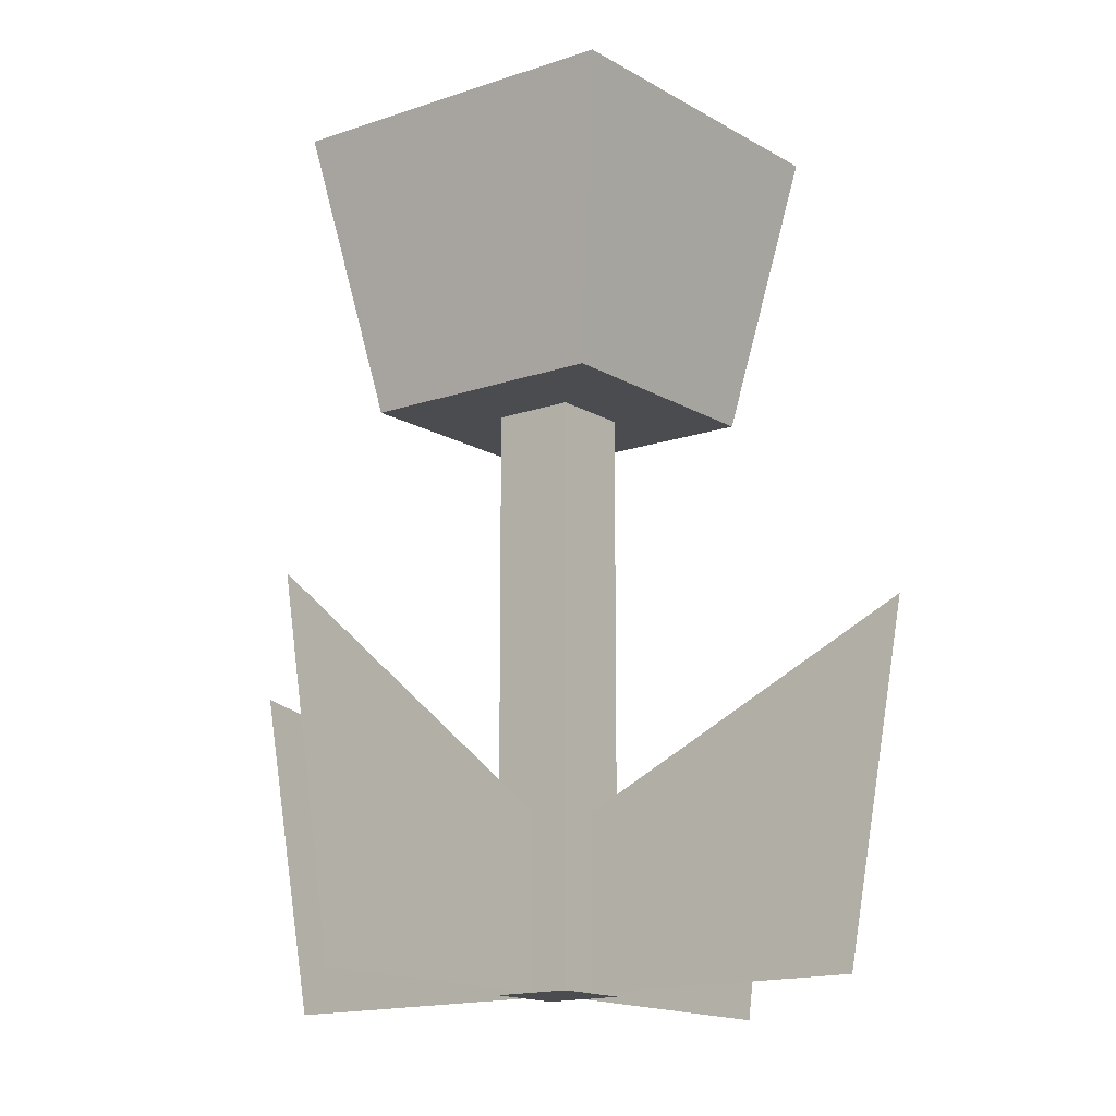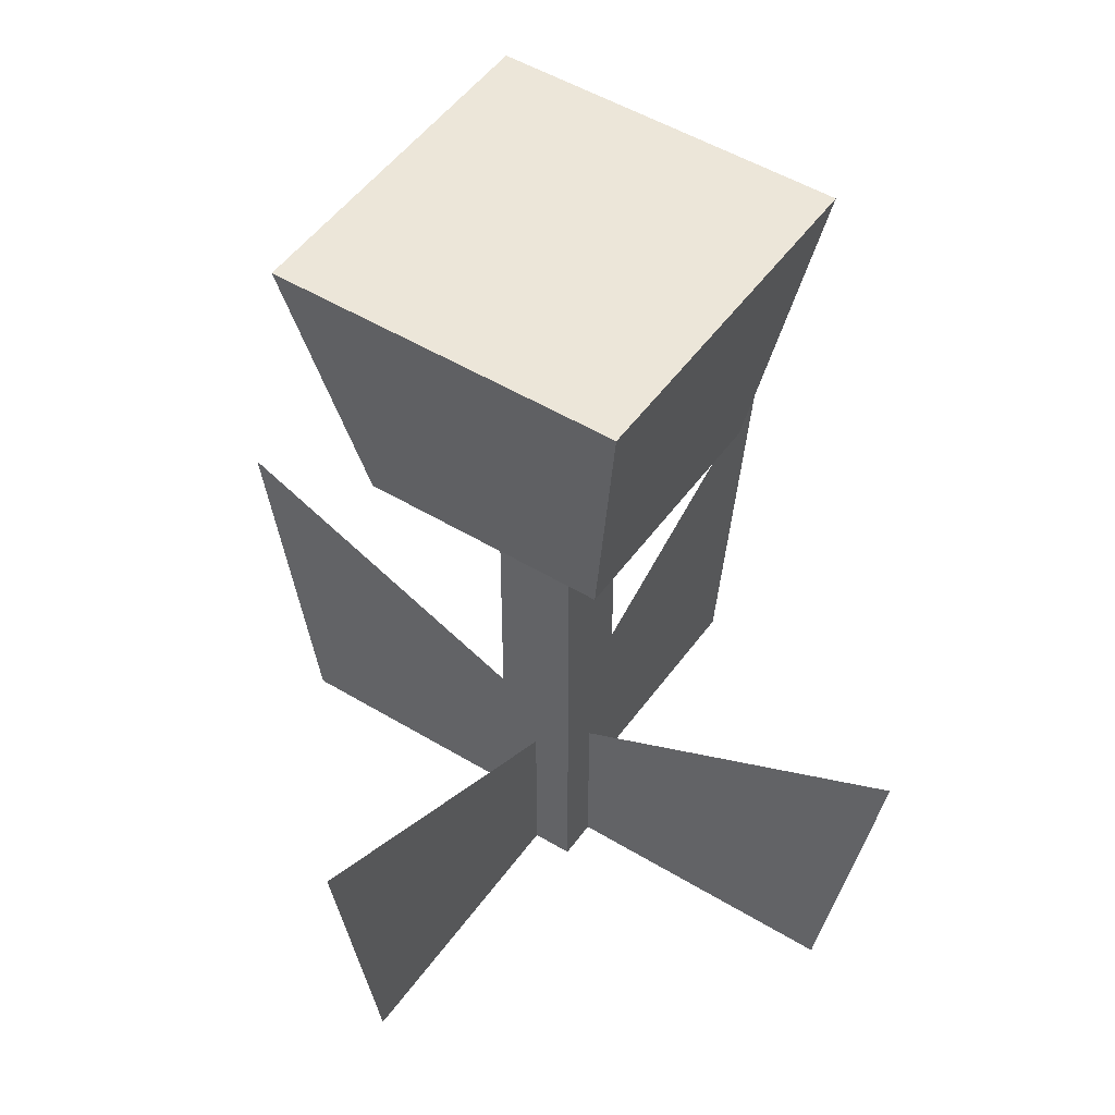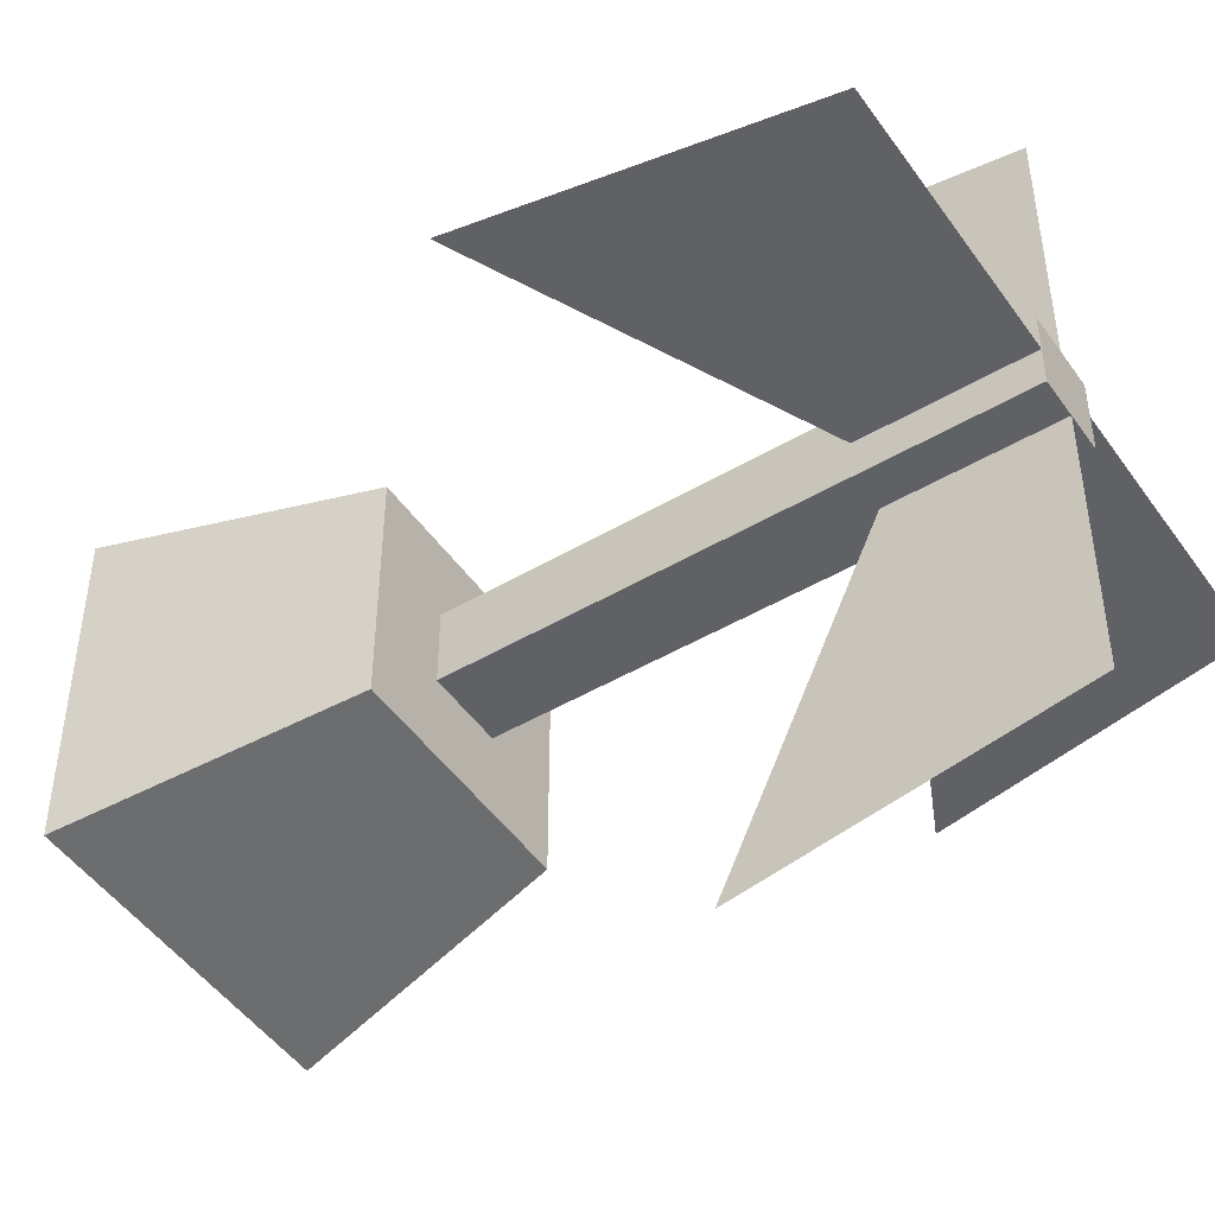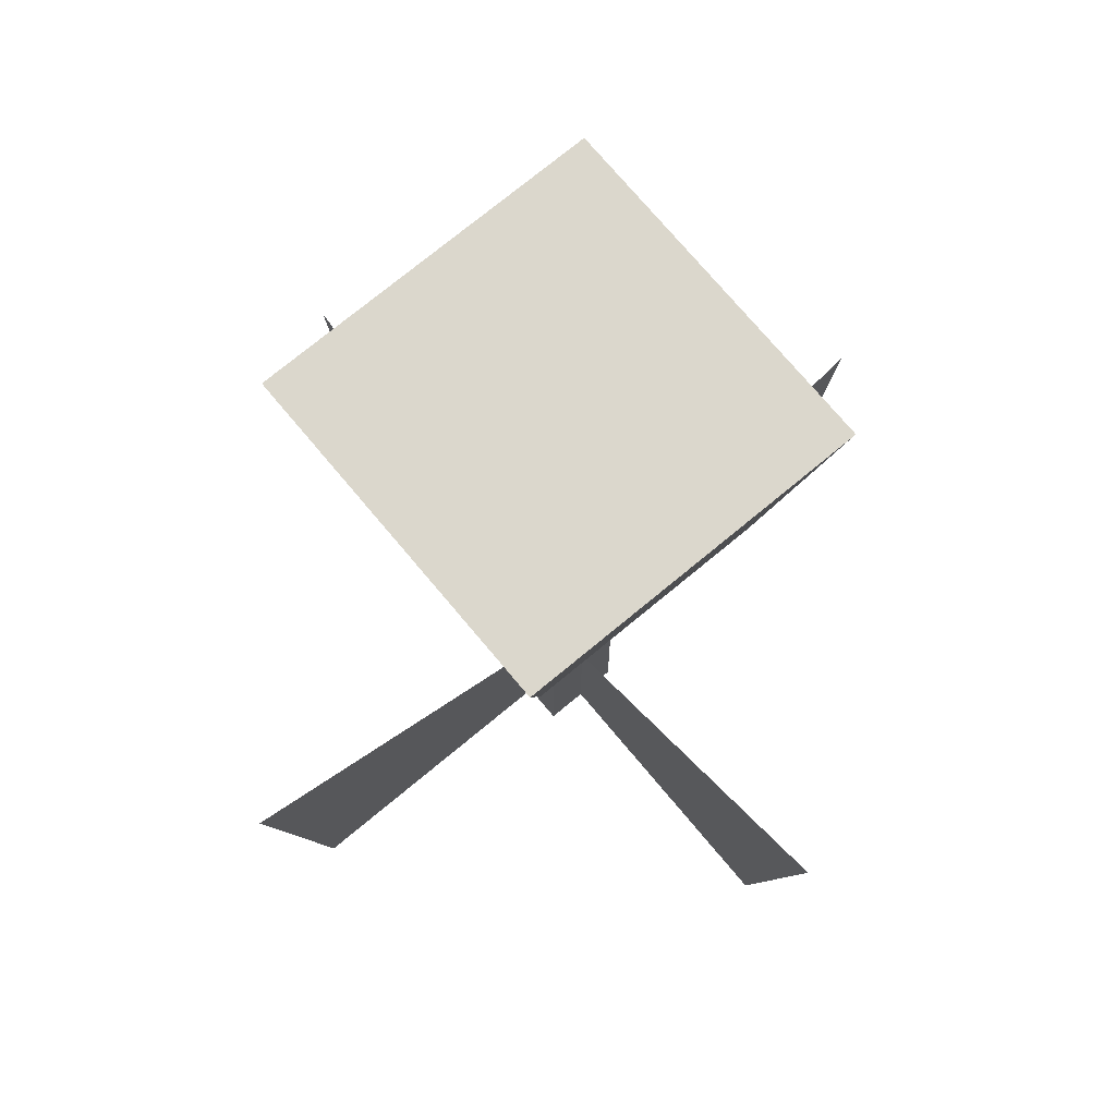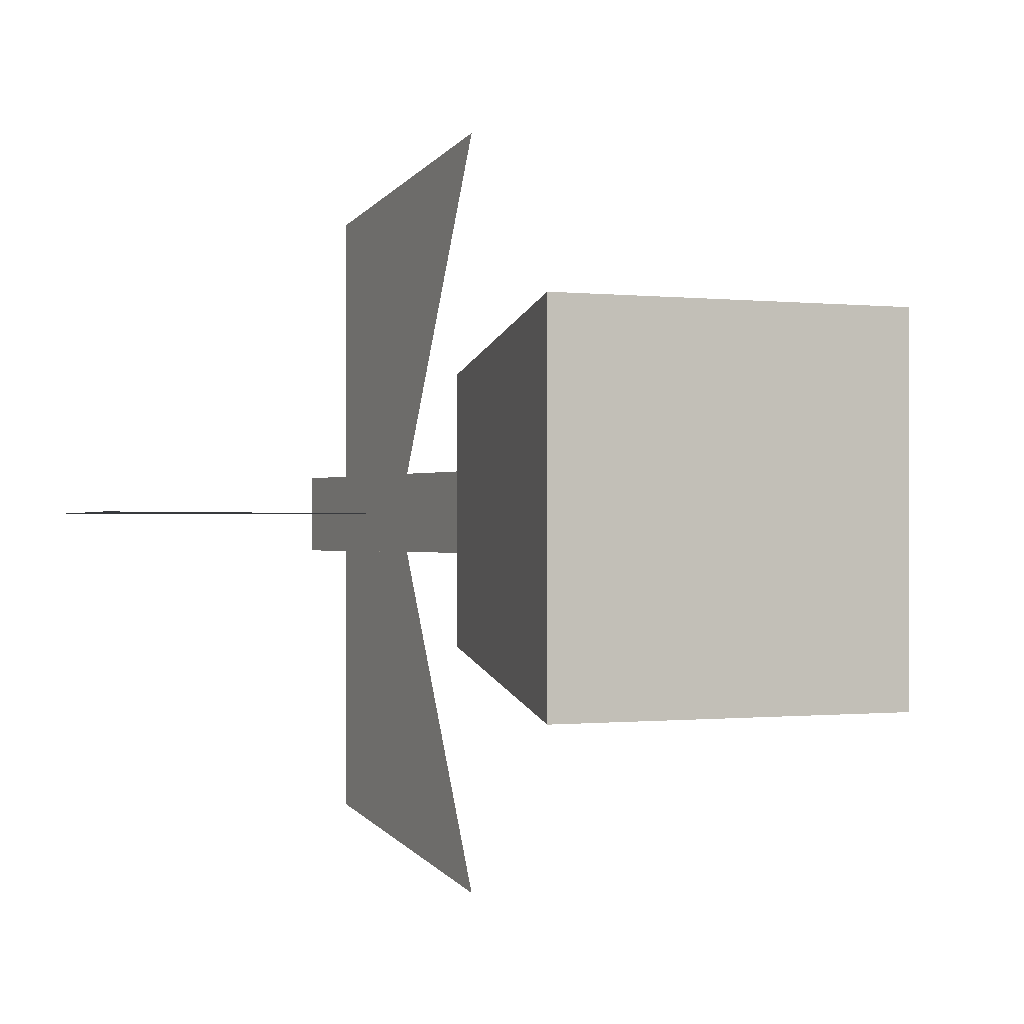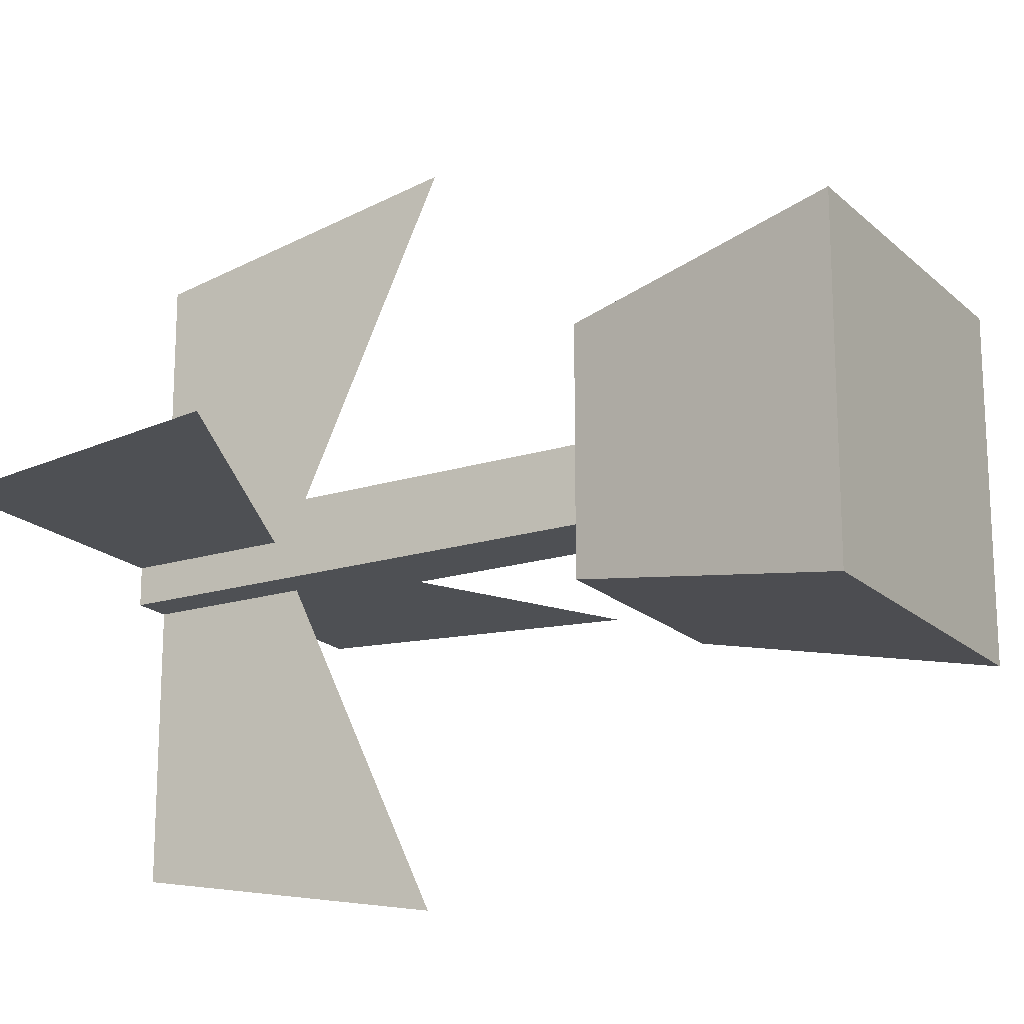
<metadata>
{"format":"obj","ext":"obj","renderer":"f3d","projection":"perspective","resolution":1024,"background":"white","views":[{"elev":-14.7,"azim":-52.4,"up":"+Z"},{"elev":49.3,"azim":124.0,"up":"+Z"},{"elev":-47.9,"azim":123.4,"up":"+Y"},{"elev":73.1,"azim":-129.8,"up":"+Z"},{"elev":-0.4,"azim":-25.9,"up":"+Y"},{"elev":-18.5,"azim":-59.0,"up":"+Y"}]}
</metadata>
<code>
o Mesh4_Flower_Tall_Yellow_Model
v -0.9847 0.03514 0
v -0.1136 0.03514 0
v -0.1136 0.03514 0.5229
v -1.169 0.03514 1.023
g Mesh4_Flower_Tall_Yellow_Model_Mesh4_Flower_Tall_Yellow_Model_Green_leafs
f 4 3 2 1
o Mesh1_Flower_Tall_Yellow_Model
v 0.1329 -0.08812 1.747
v -0.1136 -0.08812 1.747
v -0.1136 -0.08812 0
v 0.009682 -0.08812 0
v 0.1329 -0.08812 0
v -0.1136 0.03514 0
v -0.1136 0.1584 0
v 0.009682 0.1584 0
v 0.1329 0.1584 0
v 0.1329 0.03514 0
v 0.1329 0.1584 1.747
v 0.3917 -0.3469 1.747
v 0.3917 0.4172 1.747
v -0.3724 0.4172 1.747
v -0.1136 0.1584 1.747
v -0.3724 -0.3469 1.747
v 0.5484 -0.5036 2.62
v -0.529 -0.5036 2.62
v 0.5484 0.5739 2.62
v -0.529 0.5739 2.62
g Mesh1_Flower_Tall_Yellow_Model_Mesh1_Flower_Tall_Yellow_Model_Light_Wood
f 15 16 5
f 15 17 16
f 19 18 15
f 5 16 6
f 20 16 21 22
f 22 21 23 24
g Mesh1_Flower_Tall_Yellow_Model_Mesh1_Flower_Tall_Yellow_Model_Green_leafs
f 9 8 7 6 5
f 7 10 11 12 13 14 9 8
f 18 15 17
f 20 19 18
f 6 19 20
f 6 19 11 10 7
f 19 15 13 12 11
f 13 14 9 5 15
f 16 6 20
f 18 17 23 24
f 16 21 23 17
f 18 24 22 20
o Mesh5_Flower_Tall_Yellow_Model
v 0.009682 1.214 1.023
v 0.009682 0.1584 0.5229
v 0.009682 0.1584 0
v 0.009682 1.03 0
g Mesh5_Flower_Tall_Yellow_Model_Mesh5_Flower_Tall_Yellow_Model_Green_leafs
f 28 27 26 25
o Mesh3_Flower_Tall_Yellow_Model
v 1.188 0.03514 1.023
v 0.1329 0.03514 0.5229
v 0.1329 0.03514 0
v 1.004 0.03514 0
g Mesh3_Flower_Tall_Yellow_Model_Mesh3_Flower_Tall_Yellow_Model_Green_leafs
f 32 31 30 29
o Mesh2_Flower_Tall_Yellow_Model
v 0.009682 -0.9592 0
v 0.009682 -0.08812 0
v 0.009682 -0.08812 0.5229
v 0.009682 -1.144 1.023
g Mesh2_Flower_Tall_Yellow_Model_Mesh2_Flower_Tall_Yellow_Model_Green_leafs
f 36 35 34 33

</code>
